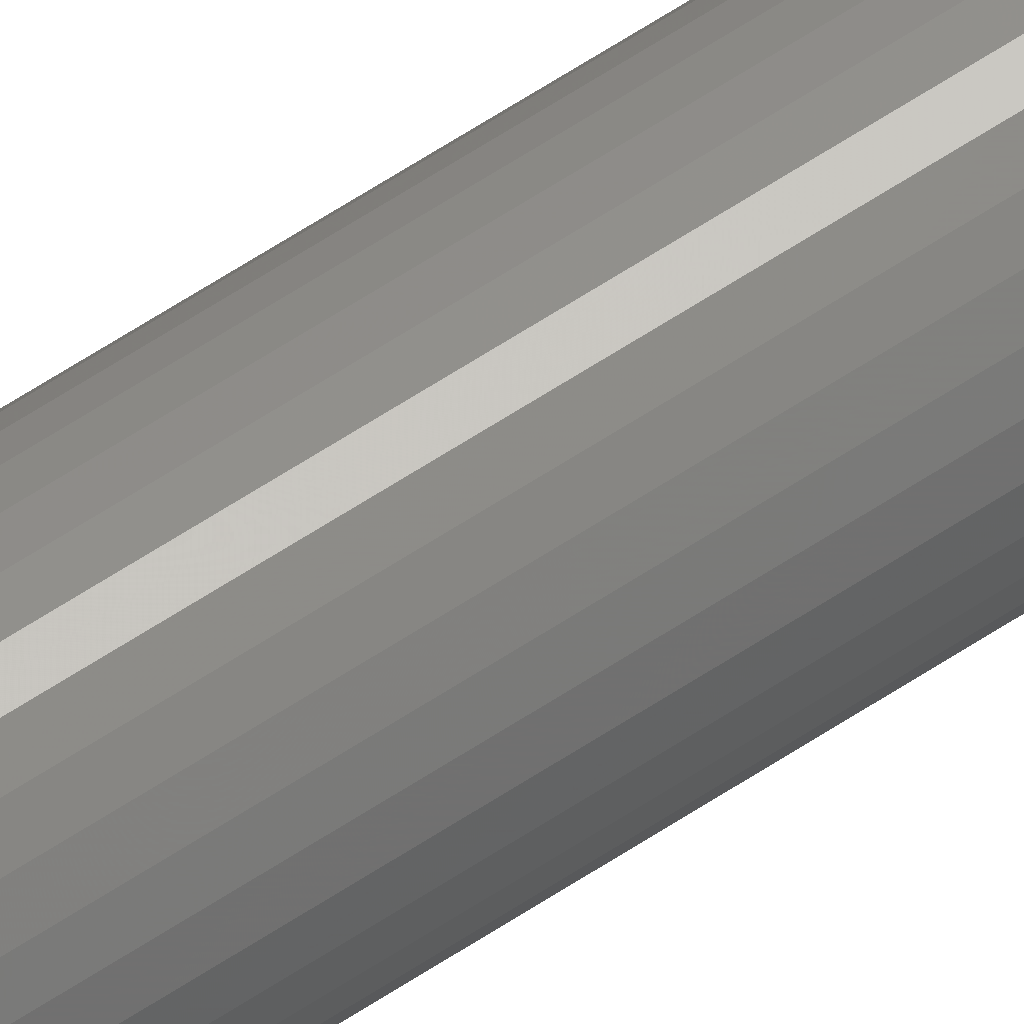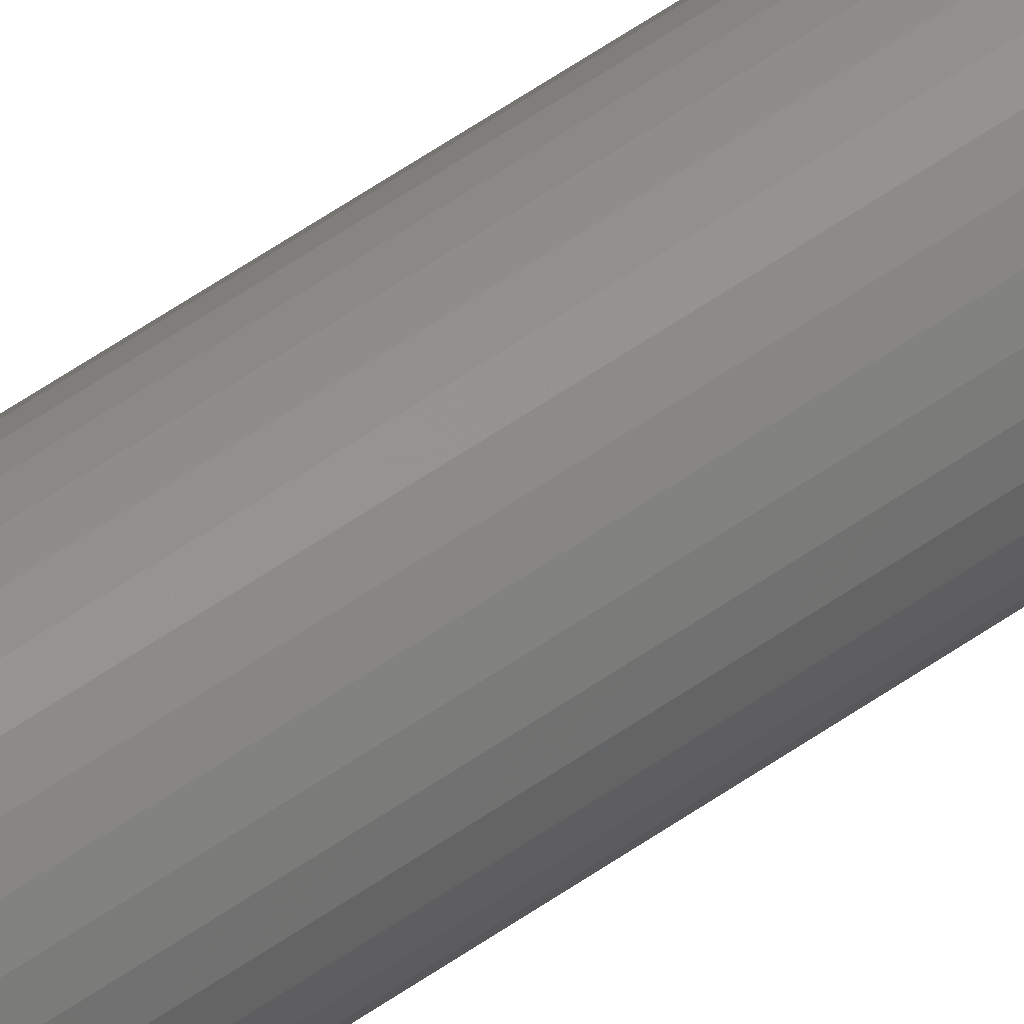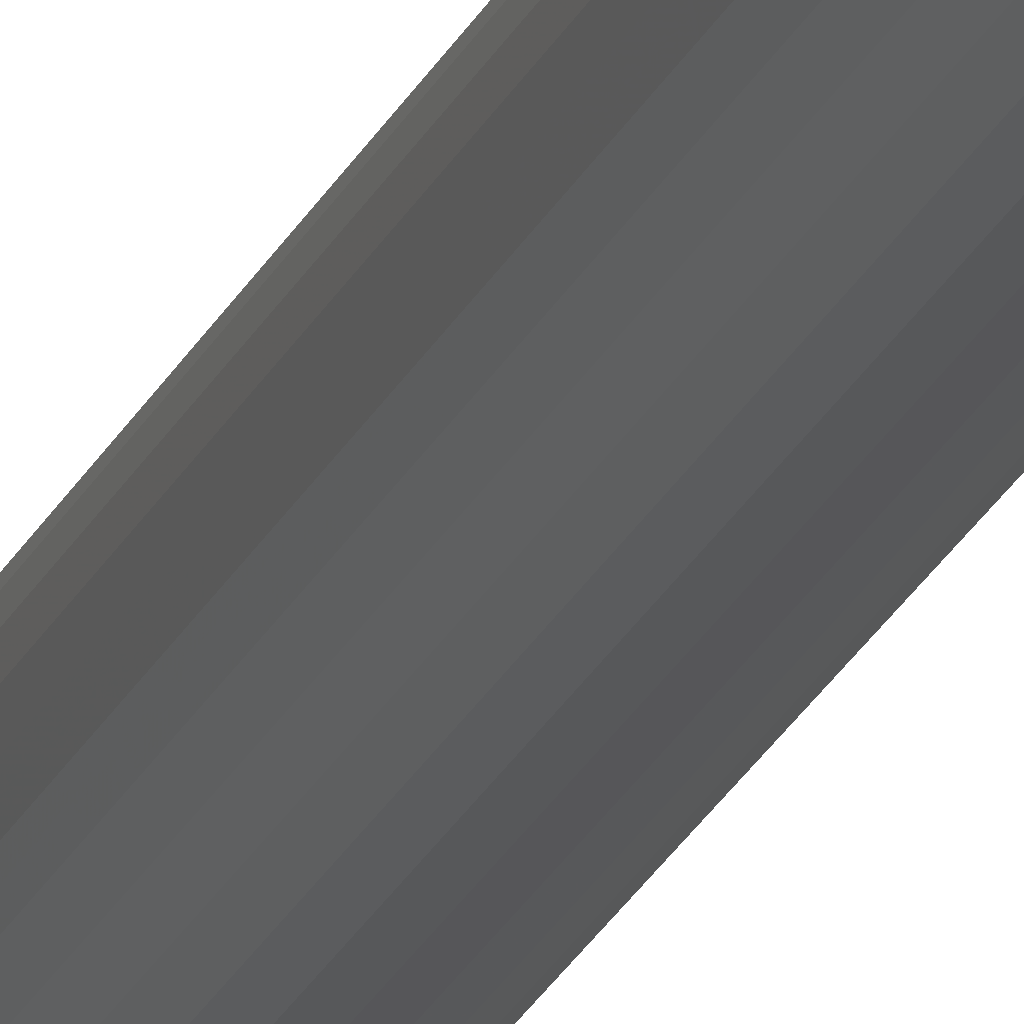
<metadata>
{"format":"stl","ext":"stl","renderer":"f3d","projection":"perspective","resolution":1024,"background":"white","views":[{"elev":60.4,"azim":-124.4,"up":"+Z"},{"elev":47.7,"azim":50.3,"up":"+Z"},{"elev":-18.3,"azim":-15.6,"up":"+Z"}]}
</metadata>
<code>
# stl→obj: 302 verts, 600 faces
v -0.007812 -0.75 -4.439e-18
v -0.007413 -0.75 -0.001748
v 0.0002467 -0.75 -2.834e-18
v -0.0001523 -0.75 0.001748
v -0.007413 -0.75 0.001748
v -0.00127 -0.75 0.00315
v -0.002886 -0.75 0.003929
v -0.00468 -0.75 0.003929
v -0.006295 -0.75 0.00315
v -0.0001523 -0.75 -0.001748
v -0.006295 -0.75 -0.00315
v -0.00468 -0.75 -0.003929
v -0.002886 -0.75 -0.003929
v -0.00127 -0.75 -0.00315
v 0.008059 7.19e-19 -1.45e-18
v 0.008059 -0.7422 -1.487e-17
v 0.007832 7.052e-19 -0.00231
v 0.007832 -0.7422 -0.00231
v 0.007158 6.643e-19 -0.004532
v 0.007158 -0.7422 -0.004532
v 0.006063 5.978e-19 -0.006579
v 0.006063 -0.7422 -0.006579
v 0.004591 5.084e-19 -0.008374
v 0.004591 -0.7422 -0.008374
v 0.002796 3.995e-19 -0.009846
v 0.002796 -0.7422 -0.009846
v 0.0007489 2.751e-19 -0.01094
v 0.0007489 -0.7422 -0.01094
v -0.001473 1.403e-19 -0.01161
v -0.001473 -0.7422 -0.01161
v -0.003783 -1.761e-34 -0.01184
v -0.003783 -0.7422 -0.01184
v -0.006093 -1.403e-19 -0.01161
v -0.006093 -0.7422 -0.01161
v -0.008315 -2.751e-19 -0.01094
v -0.008315 -0.7422 -0.01094
v -0.01036 -3.995e-19 -0.009846
v -0.01036 -0.7422 -0.009846
v -0.01216 -5.084e-19 -0.008374
v -0.01216 -0.7422 -0.008374
v -0.01363 -5.978e-19 -0.006579
v -0.01363 -0.7422 -0.006579
v -0.01472 -6.643e-19 -0.004532
v -0.01472 -0.7422 -0.004532
v -0.0154 -7.052e-19 -0.00231
v -0.0154 -0.7422 -0.00231
v -0.01562 -7.19e-19 1.45e-18
v -0.01562 -0.7422 1.45e-18
v -0.0154 -7.052e-19 0.00231
v -0.0154 -0.7422 0.00231
v -0.01472 -6.643e-19 0.004532
v -0.01472 -0.7422 0.004532
v -0.01363 -5.978e-19 0.006579
v -0.01363 -0.7422 0.006579
v -0.01216 -5.084e-19 0.008374
v -0.01216 -0.7422 0.008374
v -0.01036 -3.995e-19 0.009846
v -0.01036 -0.7422 0.009846
v -0.008315 -2.751e-19 0.01094
v -0.008315 -0.7422 0.01094
v -0.006093 -1.403e-19 0.01161
v -0.006093 -0.7422 0.01161
v -0.003783 8.805e-35 0.01184
v -0.003783 -0.7422 0.01184
v -0.001473 1.403e-19 0.01161
v -0.001473 -0.7422 0.01161
v 0.0007489 2.751e-19 0.01094
v 0.0007489 -0.7422 0.01094
v 0.002796 3.995e-19 0.009846
v 0.002796 -0.7422 0.009846
v 0.004591 5.084e-19 0.008374
v 0.004591 -0.7422 0.008374
v 0.006063 5.978e-19 0.006579
v 0.006063 -0.7422 0.006579
v 0.007158 6.643e-19 0.004532
v 0.007158 -0.7422 0.004532
v 0.007832 7.052e-19 0.00231
v 0.007832 -0.7422 0.00231
v 0.001664 -0.7498 -0.001083
v -0.00923 -0.7498 -0.001083
v -0.008401 -0.7498 -0.003085
v -0.005908 -0.7498 -0.005131
v -0.003783 -0.7498 -0.005554
v -0.001658 -0.7498 -0.005131
v 0.0001442 -0.7498 -0.003927
v 0.007684 -0.7437 -0.002281
v 0.007909 -0.7437 0
v 0.007248 -0.7452 -0.002194
v 0.007465 -0.7452 0
v 0.00654 -0.7465 -0.002053
v 0.006743 -0.7465 0
v 0.005587 -0.7477 -0.001864
v 0.005771 -0.7477 0
v 0.004426 -0.7487 -0.001633
v 0.004587 -0.7487 -8.674e-19
v 0.003102 -0.7494 -0.001369
v 0.003236 -0.7494 -8.674e-19
v 0.001771 -0.7498 -8.674e-19
v -0.01547 -0.7437 7.806e-18
v -0.01525 -0.7437 -0.002281
v -0.01503 -0.7452 7.806e-18
v -0.01481 -0.7452 -0.002194
v -0.01431 -0.7465 6.072e-18
v -0.01411 -0.7465 -0.002053
v -0.01334 -0.7477 6.939e-18
v -0.01315 -0.7477 -0.001864
v -0.01215 -0.7487 5.204e-18
v -0.01199 -0.7487 -0.001633
v -0.0108 -0.7494 4.77e-18
v -0.01067 -0.7494 -0.001369
v -0.009337 -0.7498 2.602e-18
v -0.01458 -0.7437 -0.004474
v -0.01417 -0.7452 -0.004304
v -0.01351 -0.7465 -0.004028
v -0.01261 -0.7477 -0.003656
v -0.01152 -0.7487 -0.003203
v -0.01027 -0.7494 -0.002686
v -0.008914 -0.7498 -0.002125
v -0.0135 -0.7437 -0.006496
v -0.01313 -0.7452 -0.006249
v -0.01253 -0.7465 -0.005848
v -0.01173 -0.7477 -0.005308
v -0.01074 -0.7487 -0.00465
v -0.009619 -0.7494 -0.0039
v -0.01205 -0.7437 -0.008267
v -0.01174 -0.7452 -0.007953
v -0.01123 -0.7465 -0.007443
v -0.01054 -0.7477 -0.006756
v -0.009701 -0.7487 -0.005918
v -0.008746 -0.7494 -0.004963
v -0.00771 -0.7498 -0.003927
v -0.01028 -0.7437 -0.009722
v -0.01003 -0.7452 -0.009352
v -0.009631 -0.7465 -0.008752
v -0.009091 -0.7477 -0.007944
v -0.008433 -0.7487 -0.006959
v -0.007683 -0.7494 -0.005836
v -0.006868 -0.7498 -0.004618
v -0.008257 -0.7437 -0.0108
v -0.008087 -0.7452 -0.01039
v -0.007811 -0.7465 -0.009724
v -0.007439 -0.7477 -0.008827
v -0.006986 -0.7487 -0.007733
v -0.006469 -0.7494 -0.006485
v -0.006064 -0.7437 -0.01147
v -0.005977 -0.7452 -0.01103
v -0.005836 -0.7465 -0.01032
v -0.005647 -0.7477 -0.00937
v -0.005416 -0.7487 -0.008209
v -0.005152 -0.7494 -0.006884
v -0.004866 -0.7498 -0.005447
v -0.003783 -0.7437 -0.01169
v -0.003783 -0.7452 -0.01125
v -0.003783 -0.7465 -0.01053
v -0.003783 -0.7477 -0.009554
v -0.003783 -0.7487 -0.00837
v -0.003783 -0.7494 -0.007019
v -0.001502 -0.7437 -0.01147
v -0.001589 -0.7452 -0.01103
v -0.001729 -0.7465 -0.01032
v -0.001919 -0.7477 -0.00937
v -0.00215 -0.7487 -0.008209
v -0.002413 -0.7494 -0.006884
v -0.002699 -0.7498 -0.005447
v 0.0006914 -0.7437 -0.0108
v 0.0005213 -0.7452 -0.01039
v 0.000245 -0.7465 -0.009724
v -0.0001268 -0.7477 -0.008827
v -0.0005798 -0.7487 -0.007733
v -0.001097 -0.7494 -0.006485
v 0.002713 -0.7437 -0.009722
v 0.002466 -0.7452 -0.009352
v 0.002065 -0.7465 -0.008752
v 0.001525 -0.7477 -0.007944
v 0.0008672 -0.7487 -0.006959
v 0.0001168 -0.7494 -0.005836
v -0.0006974 -0.7498 -0.004618
v 0.004485 -0.7437 -0.008267
v 0.00417 -0.7452 -0.007953
v 0.00366 -0.7465 -0.007443
v 0.002973 -0.7477 -0.006756
v 0.002136 -0.7487 -0.005918
v 0.001181 -0.7494 -0.004963
v 0.005939 -0.7437 -0.006496
v 0.005569 -0.7452 -0.006249
v 0.004969 -0.7465 -0.005848
v 0.004161 -0.7477 -0.005308
v 0.003177 -0.7487 -0.00465
v 0.002053 -0.7494 -0.0039
v 0.0008349 -0.7498 -0.003085
v 0.007019 -0.7437 -0.004474
v 0.006608 -0.7452 -0.004304
v 0.005941 -0.7465 -0.004028
v 0.005044 -0.7477 -0.003656
v 0.00395 -0.7487 -0.003203
v 0.002702 -0.7494 -0.002686
v 0.001348 -0.7498 -0.002125
v -0.00923 -0.7498 0.001083
v 0.001664 -0.7498 0.001083
v 0.0008349 -0.7498 0.003085
v -0.001658 -0.7498 0.005131
v -0.003783 -0.7498 0.005554
v -0.005908 -0.7498 0.005131
v -0.00771 -0.7498 0.003927
v -0.01525 -0.7437 0.002281
v -0.01481 -0.7452 0.002194
v -0.01411 -0.7465 0.002053
v -0.01315 -0.7477 0.001864
v -0.01199 -0.7487 0.001633
v -0.01067 -0.7494 0.001369
v 0.007684 -0.7437 0.002281
v 0.007248 -0.7452 0.002194
v 0.00654 -0.7465 0.002053
v 0.005587 -0.7477 0.001864
v 0.004426 -0.7487 0.001633
v 0.003102 -0.7494 0.001369
v 0.007019 -0.7437 0.004474
v 0.006608 -0.7452 0.004304
v 0.005941 -0.7465 0.004028
v 0.005044 -0.7477 0.003656
v 0.00395 -0.7487 0.003203
v 0.002702 -0.7494 0.002686
v 0.001348 -0.7498 0.002125
v 0.005939 -0.7437 0.006496
v 0.005569 -0.7452 0.006249
v 0.004969 -0.7465 0.005848
v 0.004161 -0.7477 0.005308
v 0.003177 -0.7487 0.00465
v 0.002053 -0.7494 0.0039
v 0.004485 -0.7437 0.008267
v 0.00417 -0.7452 0.007953
v 0.00366 -0.7465 0.007443
v 0.002973 -0.7477 0.006756
v 0.002136 -0.7487 0.005918
v 0.001181 -0.7494 0.004963
v 0.0001442 -0.7498 0.003927
v 0.002713 -0.7437 0.009722
v 0.002466 -0.7452 0.009352
v 0.002065 -0.7465 0.008752
v 0.001525 -0.7477 0.007944
v 0.0008672 -0.7487 0.006959
v 0.0001168 -0.7494 0.005836
v -0.0006974 -0.7498 0.004618
v 0.0006914 -0.7437 0.0108
v 0.0005213 -0.7452 0.01039
v 0.000245 -0.7465 0.009724
v -0.0001268 -0.7477 0.008827
v -0.0005798 -0.7487 0.007733
v -0.001097 -0.7494 0.006485
v -0.001502 -0.7437 0.01147
v -0.001589 -0.7452 0.01103
v -0.001729 -0.7465 0.01032
v -0.001919 -0.7477 0.00937
v -0.00215 -0.7487 0.008209
v -0.002413 -0.7494 0.006884
v -0.002699 -0.7498 0.005447
v -0.003783 -0.7437 0.01169
v -0.003783 -0.7452 0.01125
v -0.003783 -0.7465 0.01053
v -0.003783 -0.7477 0.009554
v -0.003783 -0.7487 0.00837
v -0.003783 -0.7494 0.007019
v -0.006064 -0.7437 0.01147
v -0.005977 -0.7452 0.01103
v -0.005836 -0.7465 0.01032
v -0.005647 -0.7477 0.00937
v -0.005416 -0.7487 0.008209
v -0.005152 -0.7494 0.006884
v -0.004866 -0.7498 0.005447
v -0.008257 -0.7437 0.0108
v -0.008087 -0.7452 0.01039
v -0.007811 -0.7465 0.009724
v -0.007439 -0.7477 0.008827
v -0.006986 -0.7487 0.007733
v -0.006469 -0.7494 0.006485
v -0.01028 -0.7437 0.009722
v -0.01003 -0.7452 0.009352
v -0.009631 -0.7465 0.008752
v -0.009091 -0.7477 0.007944
v -0.008433 -0.7487 0.006959
v -0.007683 -0.7494 0.005836
v -0.006868 -0.7498 0.004618
v -0.01205 -0.7437 0.008267
v -0.01174 -0.7452 0.007953
v -0.01123 -0.7465 0.007443
v -0.01054 -0.7477 0.006756
v -0.009701 -0.7487 0.005918
v -0.008746 -0.7494 0.004963
v -0.0135 -0.7437 0.006496
v -0.01313 -0.7452 0.006249
v -0.01253 -0.7465 0.005848
v -0.01173 -0.7477 0.005308
v -0.01074 -0.7487 0.00465
v -0.009619 -0.7494 0.0039
v -0.008401 -0.7498 0.003085
v -0.01458 -0.7437 0.004474
v -0.01417 -0.7452 0.004304
v -0.01351 -0.7465 0.004028
v -0.01261 -0.7477 0.003656
v -0.01152 -0.7487 0.003203
v -0.01027 -0.7494 0.002686
v -0.008914 -0.7498 0.002125
f 1 2 3
f 1 3 4
f 1 4 5
f 5 4 6
f 5 6 7
f 5 7 8
f 5 8 9
f 10 3 2
f 10 2 11
f 10 11 12
f 10 12 13
f 10 13 14
f 15 16 17
f 17 16 18
f 17 18 19
f 19 18 20
f 19 20 21
f 21 20 22
f 21 22 23
f 23 22 24
f 23 24 25
f 25 24 26
f 25 26 27
f 27 26 28
f 27 28 29
f 29 28 30
f 29 30 31
f 31 30 32
f 31 32 33
f 33 32 34
f 33 34 35
f 35 34 36
f 35 36 37
f 37 36 38
f 37 38 39
f 39 38 40
f 39 40 41
f 41 40 42
f 41 42 43
f 43 42 44
f 43 44 45
f 45 44 46
f 45 46 47
f 47 46 48
f 47 48 49
f 49 48 50
f 49 50 51
f 51 50 52
f 51 52 53
f 53 52 54
f 53 54 55
f 55 54 56
f 55 56 57
f 57 56 58
f 57 58 59
f 59 58 60
f 59 60 61
f 61 60 62
f 61 62 63
f 63 62 64
f 63 64 65
f 65 64 66
f 65 66 67
f 67 66 68
f 67 68 69
f 69 68 70
f 69 70 71
f 71 70 72
f 71 72 73
f 73 72 74
f 73 74 75
f 75 74 76
f 75 76 77
f 77 76 78
f 77 78 15
f 15 78 16
f 3 10 79
f 1 80 2
f 11 2 81
f 82 12 11
f 83 13 12
f 84 14 13
f 10 14 85
f 18 16 86
f 86 16 87
f 86 87 88
f 88 87 89
f 88 89 90
f 90 89 91
f 90 91 92
f 92 91 93
f 92 93 94
f 94 93 95
f 94 95 96
f 96 95 97
f 96 97 79
f 79 97 98
f 79 98 3
f 48 46 99
f 99 46 100
f 99 100 101
f 101 100 102
f 101 102 103
f 103 102 104
f 103 104 105
f 105 104 106
f 105 106 107
f 107 106 108
f 107 108 109
f 109 108 110
f 109 110 111
f 111 110 80
f 111 80 1
f 46 44 100
f 100 44 112
f 100 112 102
f 102 112 113
f 102 113 104
f 104 113 114
f 104 114 106
f 106 114 115
f 106 115 108
f 108 115 116
f 108 116 110
f 110 116 117
f 110 117 80
f 80 117 118
f 80 118 2
f 44 42 112
f 112 42 119
f 112 119 113
f 113 119 120
f 113 120 114
f 114 120 121
f 114 121 115
f 115 121 122
f 115 122 116
f 116 122 123
f 116 123 117
f 117 123 124
f 117 124 118
f 118 124 81
f 118 81 2
f 42 40 119
f 119 40 125
f 119 125 120
f 120 125 126
f 120 126 121
f 121 126 127
f 121 127 122
f 122 127 128
f 122 128 123
f 123 128 129
f 123 129 124
f 124 129 130
f 124 130 81
f 81 130 131
f 81 131 11
f 40 38 125
f 125 38 132
f 125 132 126
f 126 132 133
f 126 133 127
f 127 133 134
f 127 134 128
f 128 134 135
f 128 135 129
f 129 135 136
f 129 136 130
f 130 136 137
f 130 137 131
f 131 137 138
f 131 138 11
f 38 36 132
f 132 36 139
f 132 139 133
f 133 139 140
f 133 140 134
f 134 140 141
f 134 141 135
f 135 141 142
f 135 142 136
f 136 142 143
f 136 143 137
f 137 143 144
f 137 144 138
f 138 144 82
f 138 82 11
f 36 34 139
f 139 34 145
f 139 145 140
f 140 145 146
f 140 146 141
f 141 146 147
f 141 147 142
f 142 147 148
f 142 148 143
f 143 148 149
f 143 149 144
f 144 149 150
f 144 150 82
f 82 150 151
f 82 151 12
f 34 32 145
f 145 32 152
f 145 152 146
f 146 152 153
f 146 153 147
f 147 153 154
f 147 154 148
f 148 154 155
f 148 155 149
f 149 155 156
f 149 156 150
f 150 156 157
f 150 157 151
f 151 157 83
f 151 83 12
f 32 30 152
f 152 30 158
f 152 158 153
f 153 158 159
f 153 159 154
f 154 159 160
f 154 160 155
f 155 160 161
f 155 161 156
f 156 161 162
f 156 162 157
f 157 162 163
f 157 163 83
f 83 163 164
f 83 164 13
f 30 28 158
f 158 28 165
f 158 165 159
f 159 165 166
f 159 166 160
f 160 166 167
f 160 167 161
f 161 167 168
f 161 168 162
f 162 168 169
f 162 169 163
f 163 169 170
f 163 170 164
f 164 170 84
f 164 84 13
f 28 26 165
f 165 26 171
f 165 171 166
f 166 171 172
f 166 172 167
f 167 172 173
f 167 173 168
f 168 173 174
f 168 174 169
f 169 174 175
f 169 175 170
f 170 175 176
f 170 176 84
f 84 176 177
f 84 177 14
f 26 24 171
f 171 24 178
f 171 178 172
f 172 178 179
f 172 179 173
f 173 179 180
f 173 180 174
f 174 180 181
f 174 181 175
f 175 181 182
f 175 182 176
f 176 182 183
f 176 183 177
f 177 183 85
f 177 85 14
f 24 22 178
f 178 22 184
f 178 184 179
f 179 184 185
f 179 185 180
f 180 185 186
f 180 186 181
f 181 186 187
f 181 187 182
f 182 187 188
f 182 188 183
f 183 188 189
f 183 189 85
f 85 189 190
f 85 190 10
f 22 20 184
f 184 20 191
f 184 191 185
f 185 191 192
f 185 192 186
f 186 192 193
f 186 193 187
f 187 193 194
f 187 194 188
f 188 194 195
f 188 195 189
f 189 195 196
f 189 196 190
f 190 196 197
f 190 197 10
f 20 18 191
f 191 18 86
f 191 86 192
f 192 86 88
f 192 88 193
f 193 88 90
f 193 90 194
f 194 90 92
f 194 92 195
f 195 92 94
f 195 94 196
f 196 94 96
f 196 96 197
f 197 96 79
f 197 79 10
f 1 5 198
f 3 199 4
f 6 4 200
f 201 7 6
f 202 8 7
f 203 9 8
f 5 9 204
f 50 48 205
f 205 48 99
f 205 99 206
f 206 99 101
f 206 101 207
f 207 101 103
f 207 103 208
f 208 103 105
f 208 105 209
f 209 105 107
f 209 107 210
f 210 107 109
f 210 109 198
f 198 109 111
f 198 111 1
f 16 78 87
f 87 78 211
f 87 211 89
f 89 211 212
f 89 212 91
f 91 212 213
f 91 213 93
f 93 213 214
f 93 214 95
f 95 214 215
f 95 215 97
f 97 215 216
f 97 216 98
f 98 216 199
f 98 199 3
f 78 76 211
f 211 76 217
f 211 217 212
f 212 217 218
f 212 218 213
f 213 218 219
f 213 219 214
f 214 219 220
f 214 220 215
f 215 220 221
f 215 221 216
f 216 221 222
f 216 222 199
f 199 222 223
f 199 223 4
f 76 74 217
f 217 74 224
f 217 224 218
f 218 224 225
f 218 225 219
f 219 225 226
f 219 226 220
f 220 226 227
f 220 227 221
f 221 227 228
f 221 228 222
f 222 228 229
f 222 229 223
f 223 229 200
f 223 200 4
f 74 72 224
f 224 72 230
f 224 230 225
f 225 230 231
f 225 231 226
f 226 231 232
f 226 232 227
f 227 232 233
f 227 233 228
f 228 233 234
f 228 234 229
f 229 234 235
f 229 235 200
f 200 235 236
f 200 236 6
f 72 70 230
f 230 70 237
f 230 237 231
f 231 237 238
f 231 238 232
f 232 238 239
f 232 239 233
f 233 239 240
f 233 240 234
f 234 240 241
f 234 241 235
f 235 241 242
f 235 242 236
f 236 242 243
f 236 243 6
f 70 68 237
f 237 68 244
f 237 244 238
f 238 244 245
f 238 245 239
f 239 245 246
f 239 246 240
f 240 246 247
f 240 247 241
f 241 247 248
f 241 248 242
f 242 248 249
f 242 249 243
f 243 249 201
f 243 201 6
f 68 66 244
f 244 66 250
f 244 250 245
f 245 250 251
f 245 251 246
f 246 251 252
f 246 252 247
f 247 252 253
f 247 253 248
f 248 253 254
f 248 254 249
f 249 254 255
f 249 255 201
f 201 255 256
f 201 256 7
f 66 64 250
f 250 64 257
f 250 257 251
f 251 257 258
f 251 258 252
f 252 258 259
f 252 259 253
f 253 259 260
f 253 260 254
f 254 260 261
f 254 261 255
f 255 261 262
f 255 262 256
f 256 262 202
f 256 202 7
f 64 62 257
f 257 62 263
f 257 263 258
f 258 263 264
f 258 264 259
f 259 264 265
f 259 265 260
f 260 265 266
f 260 266 261
f 261 266 267
f 261 267 262
f 262 267 268
f 262 268 202
f 202 268 269
f 202 269 8
f 62 60 263
f 263 60 270
f 263 270 264
f 264 270 271
f 264 271 265
f 265 271 272
f 265 272 266
f 266 272 273
f 266 273 267
f 267 273 274
f 267 274 268
f 268 274 275
f 268 275 269
f 269 275 203
f 269 203 8
f 60 58 270
f 270 58 276
f 270 276 271
f 271 276 277
f 271 277 272
f 272 277 278
f 272 278 273
f 273 278 279
f 273 279 274
f 274 279 280
f 274 280 275
f 275 280 281
f 275 281 203
f 203 281 282
f 203 282 9
f 58 56 276
f 276 56 283
f 276 283 277
f 277 283 284
f 277 284 278
f 278 284 285
f 278 285 279
f 279 285 286
f 279 286 280
f 280 286 287
f 280 287 281
f 281 287 288
f 281 288 282
f 282 288 204
f 282 204 9
f 56 54 283
f 283 54 289
f 283 289 284
f 284 289 290
f 284 290 285
f 285 290 291
f 285 291 286
f 286 291 292
f 286 292 287
f 287 292 293
f 287 293 288
f 288 293 294
f 288 294 204
f 204 294 295
f 204 295 5
f 54 52 289
f 289 52 296
f 289 296 290
f 290 296 297
f 290 297 291
f 291 297 298
f 291 298 292
f 292 298 299
f 292 299 293
f 293 299 300
f 293 300 294
f 294 300 301
f 294 301 295
f 295 301 302
f 295 302 5
f 52 50 296
f 296 50 205
f 296 205 297
f 297 205 206
f 297 206 298
f 298 206 207
f 298 207 299
f 299 207 208
f 299 208 300
f 300 208 209
f 300 209 301
f 301 209 210
f 301 210 302
f 302 210 198
f 302 198 5
f 71 55 69
f 71 53 55
f 73 53 71
f 51 53 73
f 75 51 73
f 21 41 19
f 39 41 21
f 23 39 21
f 23 37 39
f 57 59 61
f 57 61 63
f 57 63 65
f 57 65 67
f 57 67 69
f 57 69 55
f 25 27 29
f 25 29 31
f 25 31 33
f 25 33 35
f 25 35 37
f 25 37 23
f 41 43 19
f 19 43 45
f 19 45 17
f 17 45 47
f 17 47 15
f 15 47 49
f 15 49 77
f 77 49 51
f 77 51 75

</code>
